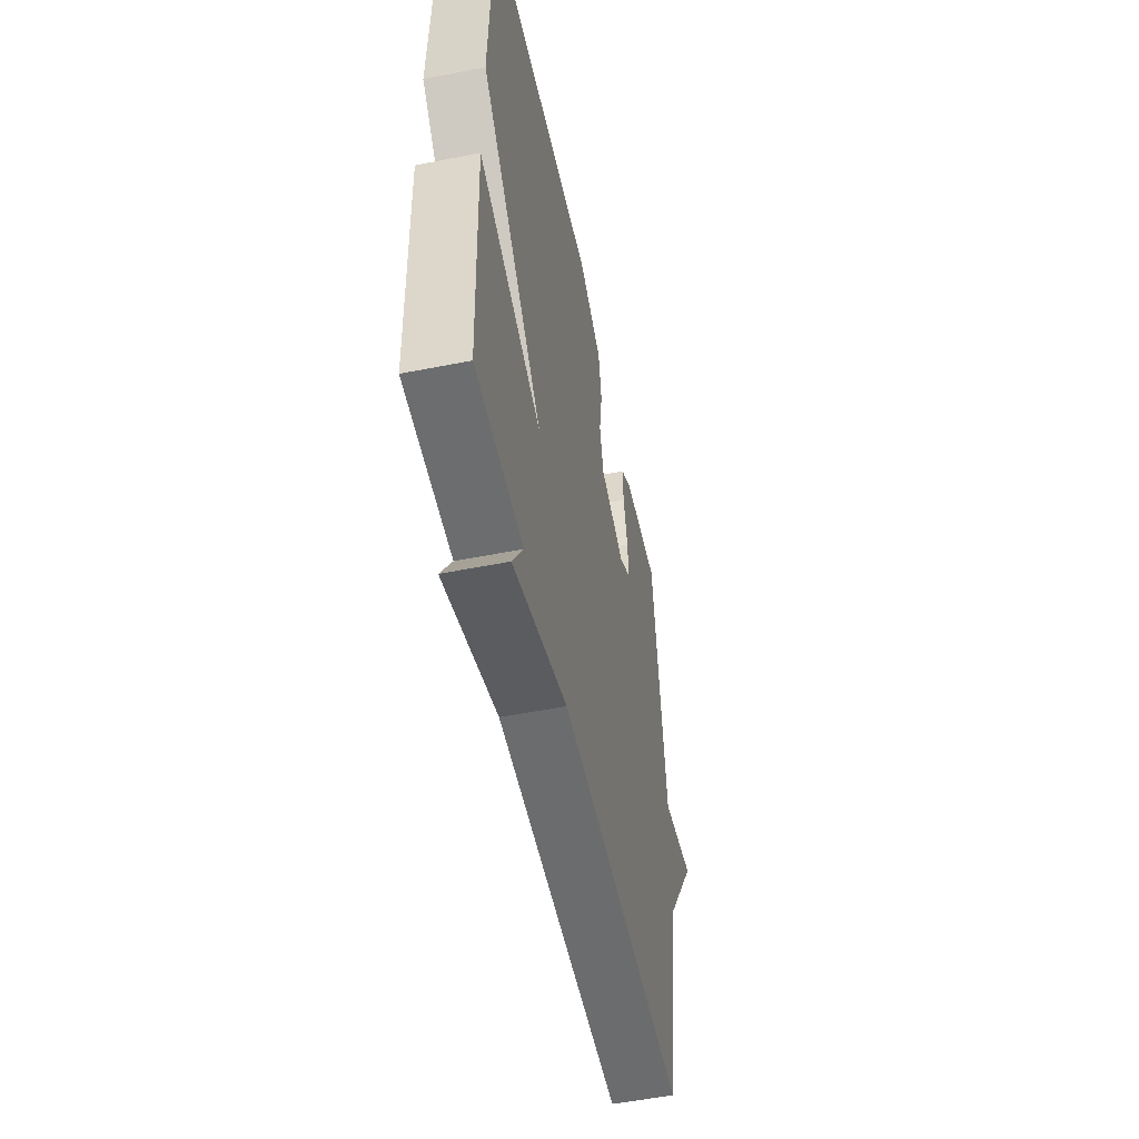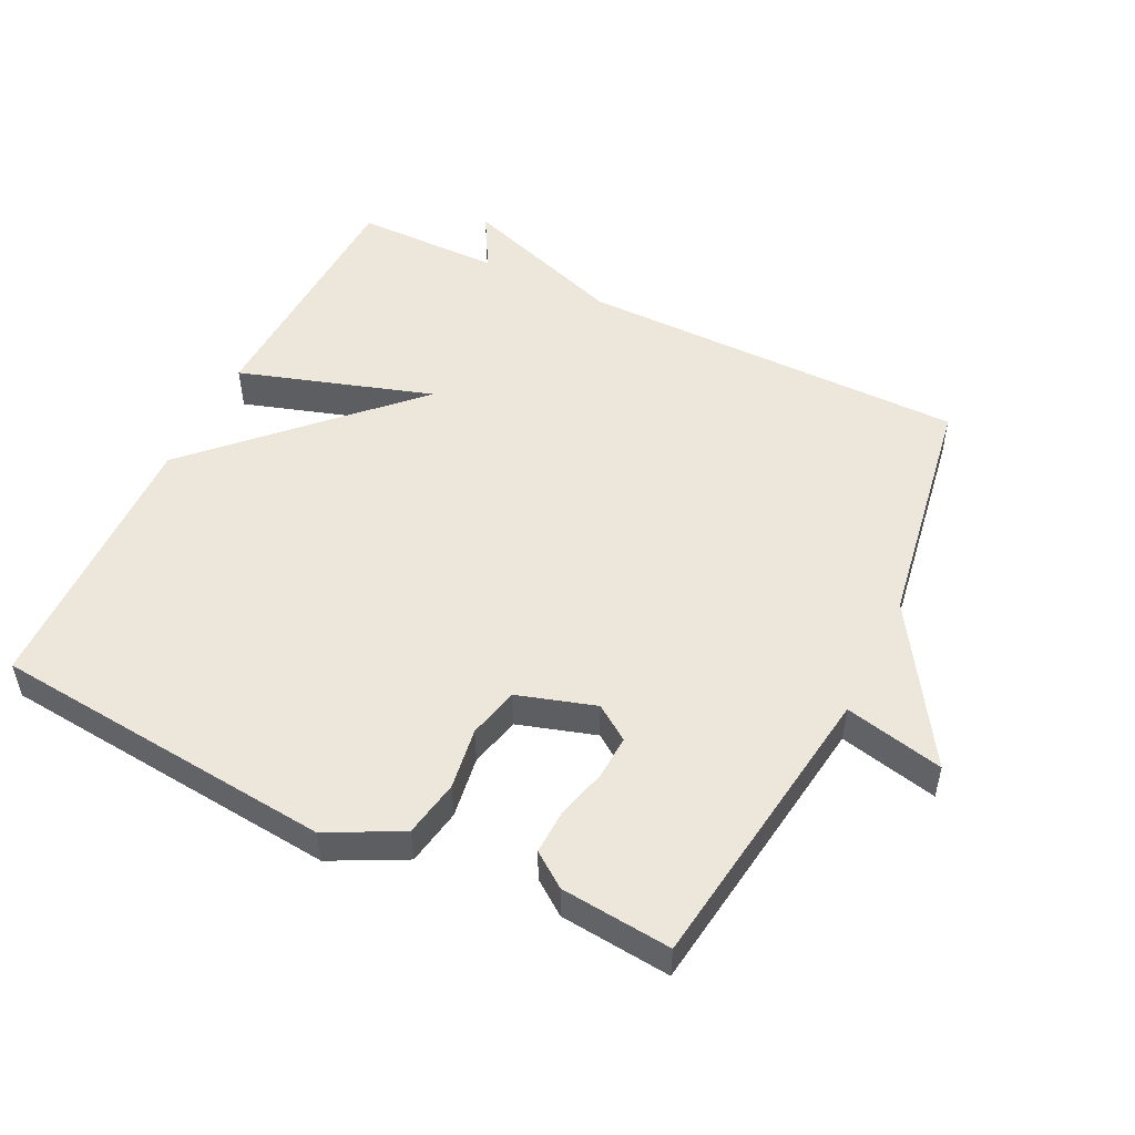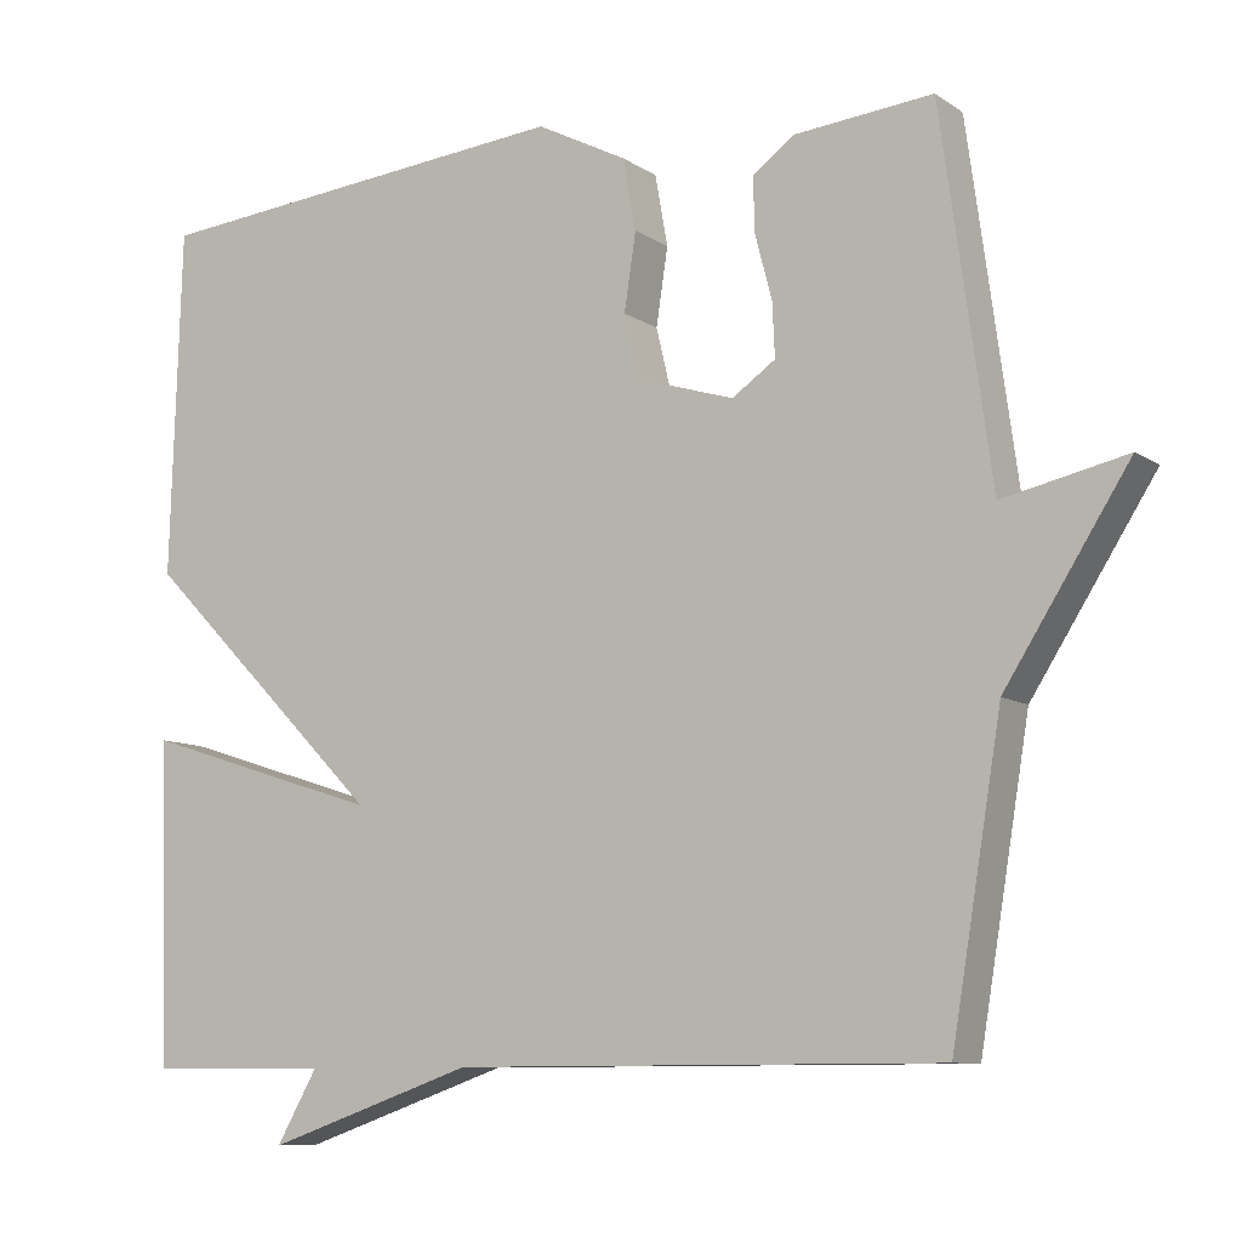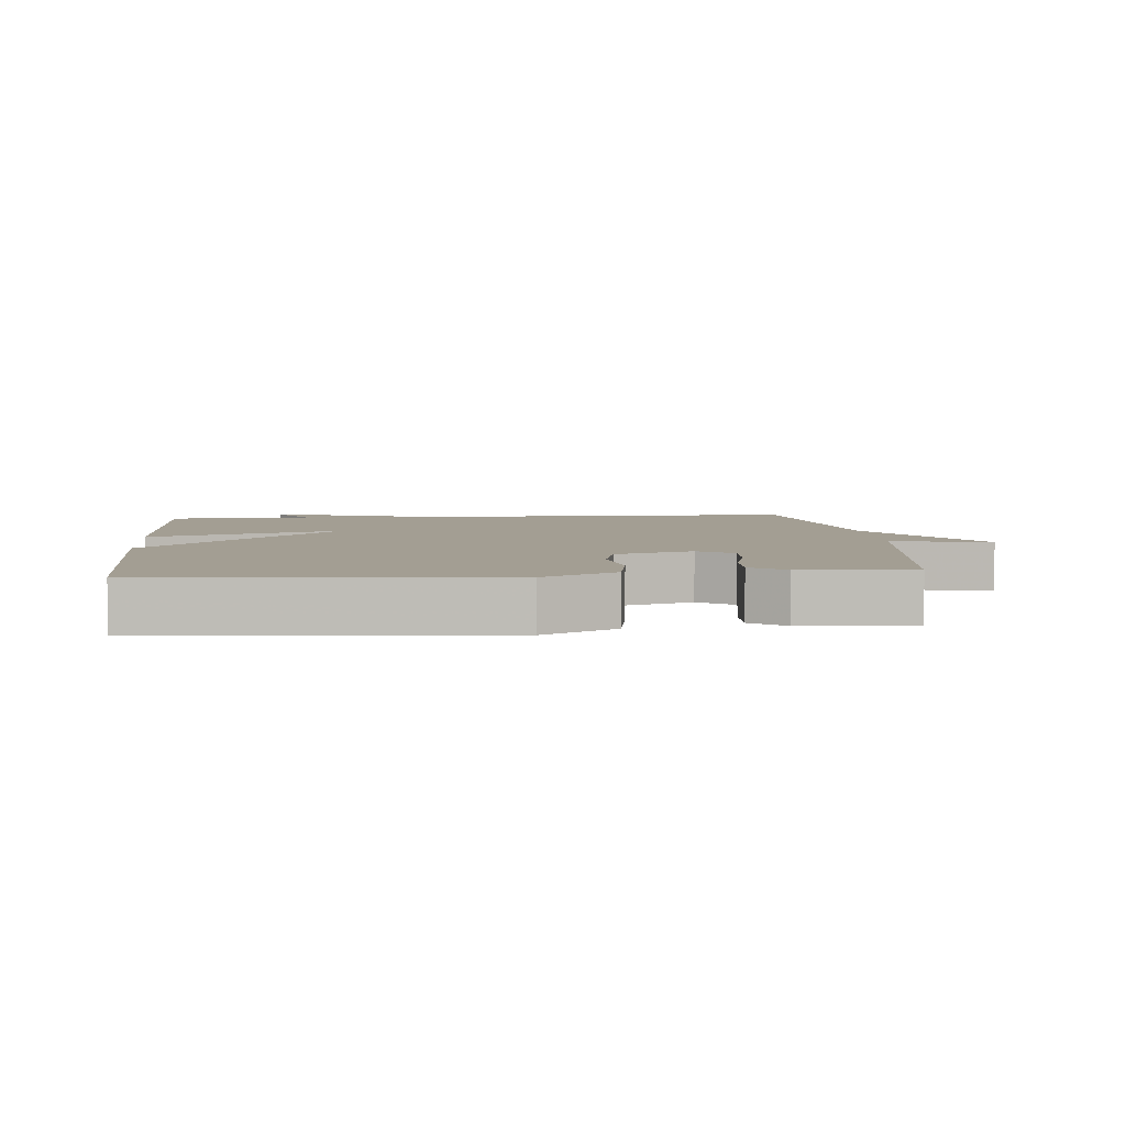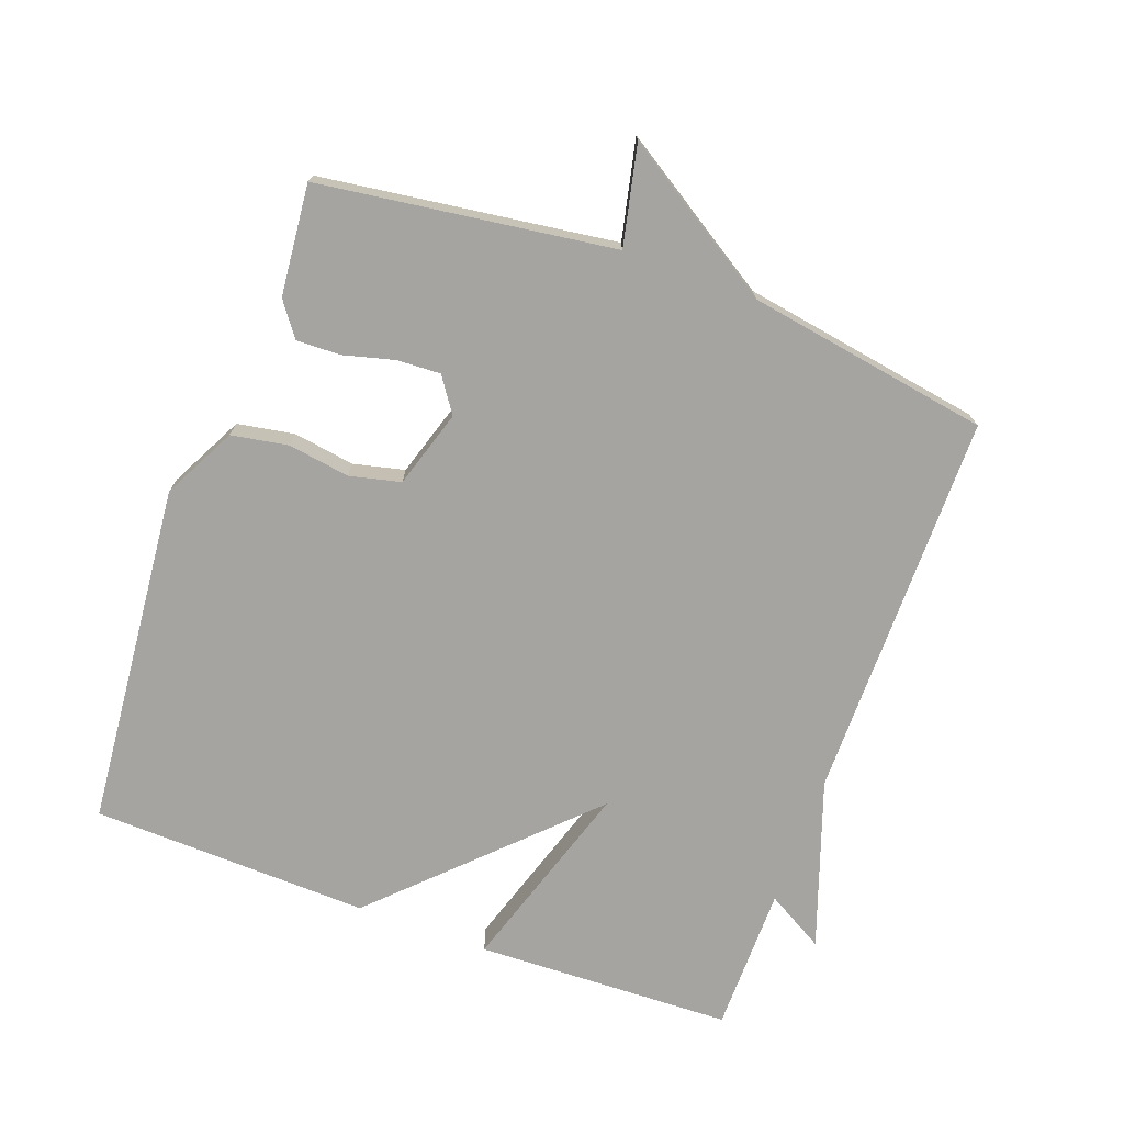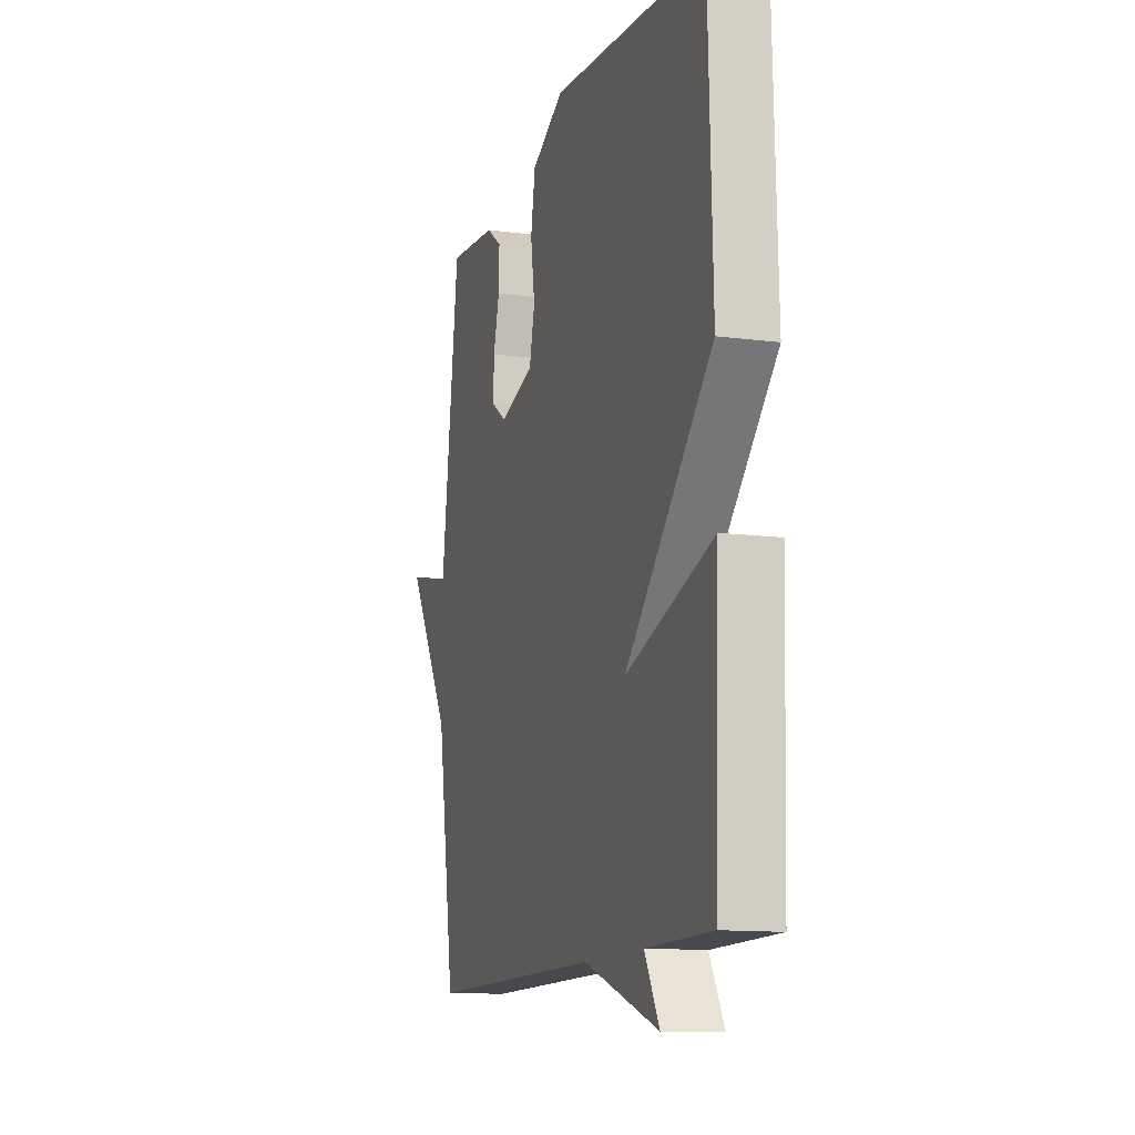
<metadata>
{"format":"obj","ext":"obj","renderer":"f3d","projection":"perspective","resolution":1024,"background":"white","views":[{"elev":-53.7,"azim":-78.1,"up":"+Z"},{"elev":51.0,"azim":26.2,"up":"+Y"},{"elev":-9.2,"azim":30.9,"up":"+Z"},{"elev":5.2,"azim":-5.3,"up":"+Y"},{"elev":-73.2,"azim":69.9,"up":"+Y"},{"elev":-12.5,"azim":-107.1,"up":"+Z"}]}
</metadata>
<code>
v -0.5 0.07 0.5
v 0.013 0.07 0.549
v 0.122 0.07 0.493
v 0.137 0.07 0.408
v 0.123 0.07 0.316
v 0.141 0.07 0.24
v 0.257 0.07 0.204
v 0.309 0.07 0.24
v 0.306 0.07 0.305
v 0.286 0.07 0.381
v 0.284 0.07 0.447
v 0.335 0.07 0.484
v 0.5 0.07 0.5
v 0.56 0.07 0.061
v 0.708 0.07 0.094
v 0.56 0.07 -0.139
v 0.5 0.07 -0.5
v -0.082 0.07 -0.501
v -0.331 0.07 -0.587
v -0.282 0.07 -0.501
v -0.5 0.07 -0.5
v -0.513 0.07 -0.116
v -0.224 0.07 -0.208
v -0.513 0.07 0.084
v -0.5 0 0.5
v 0.013 0 0.549
v 0.122 0 0.493
v 0.137 0 0.408
v 0.123 0 0.316
v 0.141 0 0.24
v 0.257 0 0.204
v 0.309 0 0.24
v 0.306 0 0.305
v 0.286 0 0.381
v 0.284 0 0.447
v 0.335 0 0.484
v 0.5 0 0.5
v 0.56 0 0.061
v 0.708 0 0.094
v 0.56 0 -0.139
v 0.5 0 -0.5
v -0.082 0 -0.501
v -0.331 0 -0.587
v -0.282 0 -0.501
v -0.5 0 -0.5
v -0.513 0 -0.116
v -0.224 0 -0.208
v -0.513 0 0.084
f 3 4 5
f 2 3 5
f 1 2 5
f 24 1 5
f 23 24 5
f 20 21 22 23
f 20 23 5 6
f 20 6 7
f 19 20 7
f 18 19 7
f 18 7 8
f 17 18 8
f 16 17 8
f 14 15 16
f 13 14 16
f 12 13 16
f 11 12 16
f 10 11 16
f 9 10 16
f 8 9 16
f 29 28 27
f 29 27 26
f 29 26 25
f 29 25 48
f 29 48 47
f 47 46 45 44
f 30 29 47 44
f 31 30 44
f 31 44 43
f 31 43 42
f 32 31 42
f 32 42 41
f 32 41 40
f 40 39 38
f 40 38 37
f 40 37 36
f 40 36 35
f 40 35 34
f 40 34 33
f 40 33 32
f 1 25 26 2
f 2 26 27 3
f 3 27 28 4
f 4 28 29 5
f 5 29 30 6
f 6 30 31 7
f 7 31 32 8
f 8 32 33 9
f 9 33 34 10
f 10 34 35 11
f 11 35 36 12
f 12 36 37 13
f 13 37 38 14
f 14 38 39 15
f 15 39 40 16
f 16 40 41 17
f 17 41 42 18
f 18 42 43 19
f 19 43 44 20
f 20 44 45 21
f 21 45 46 22
f 22 46 47 23
f 23 47 48 24
f 24 48 25 1

</code>
